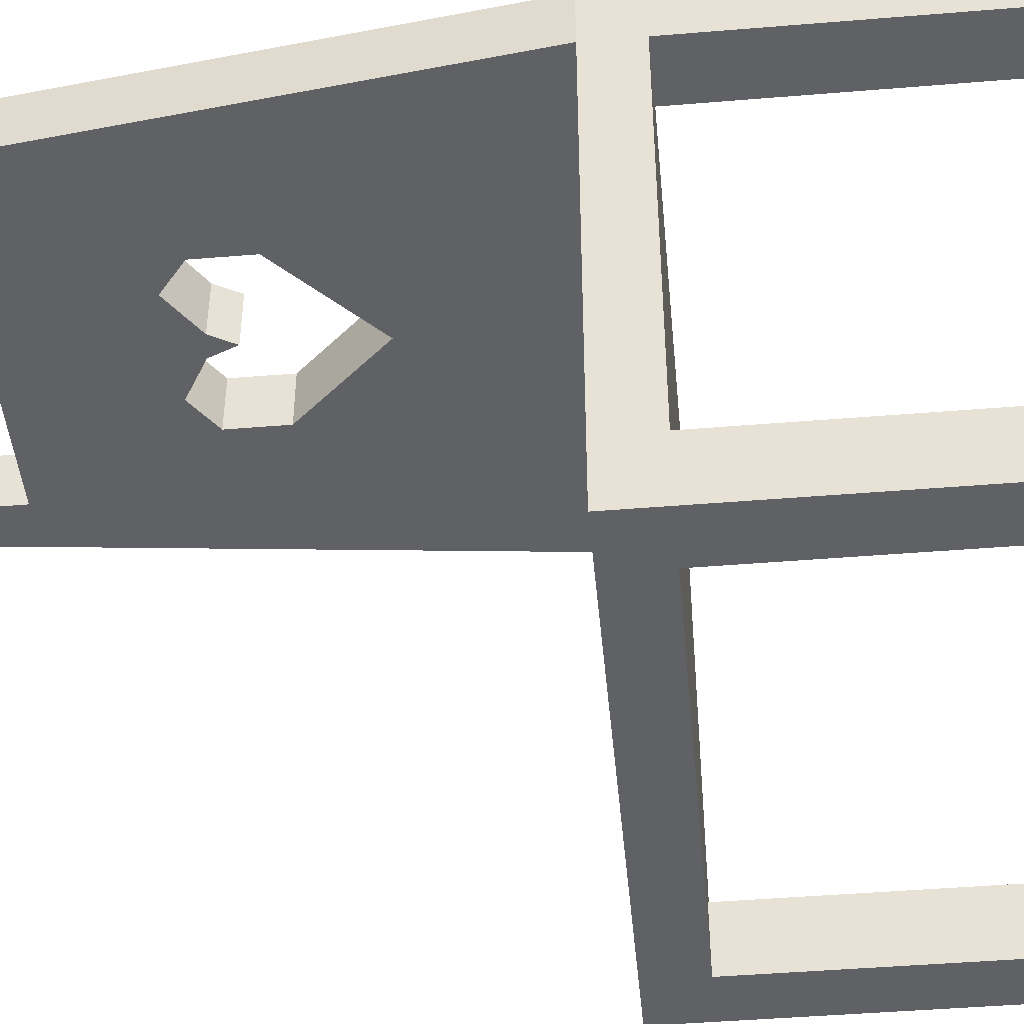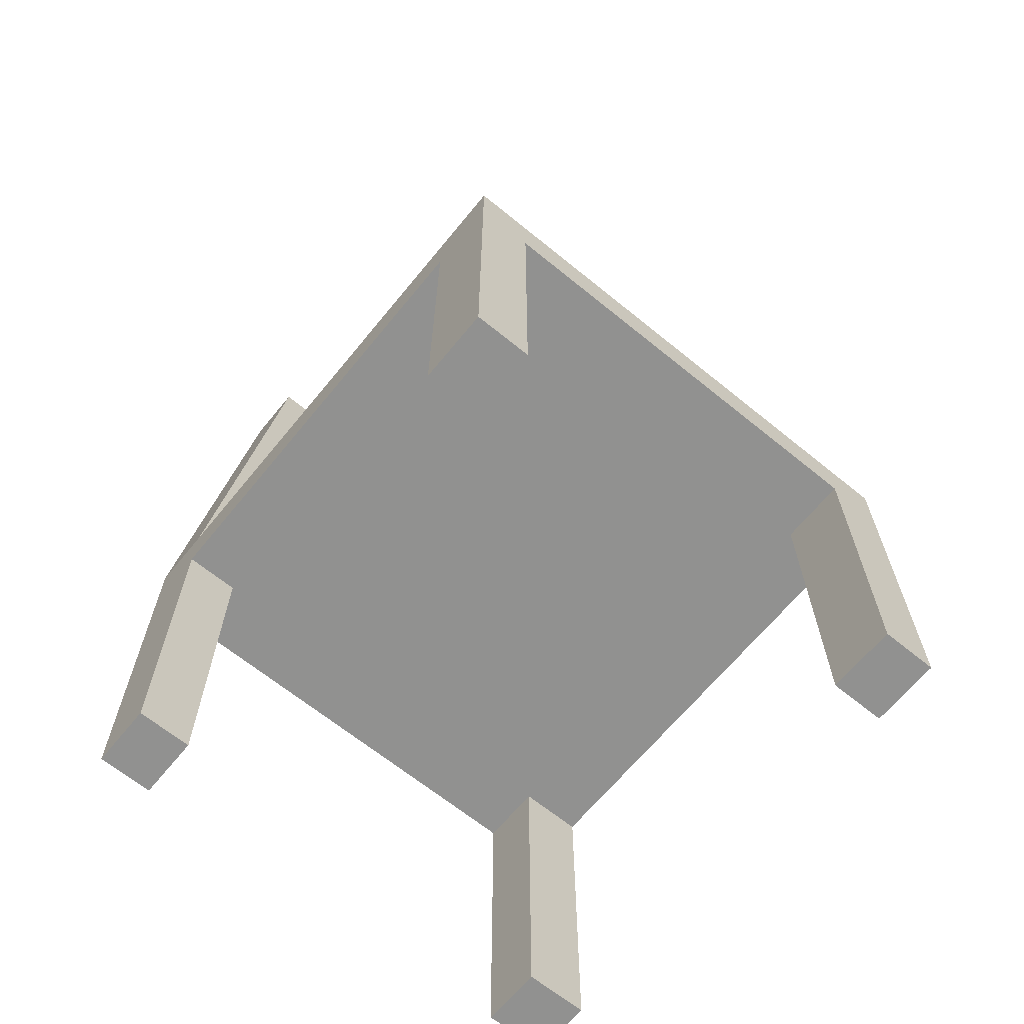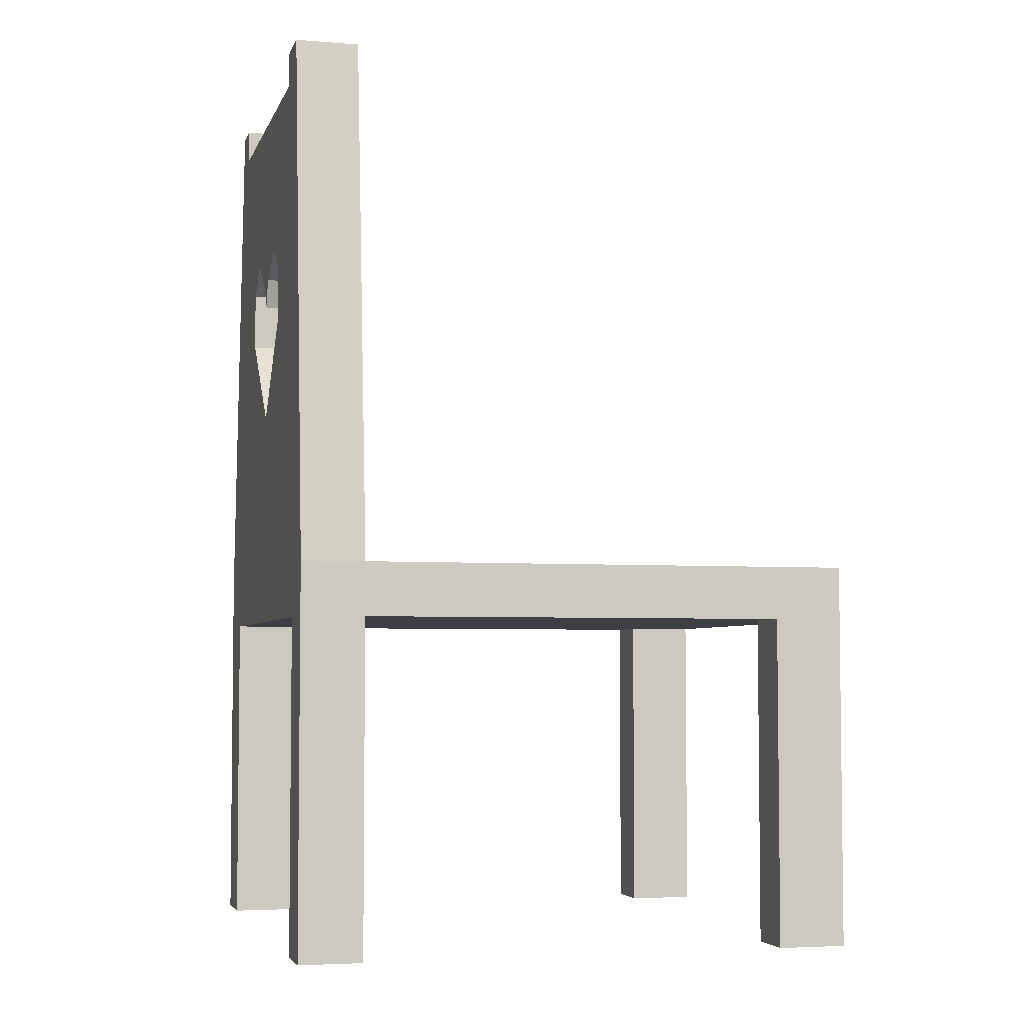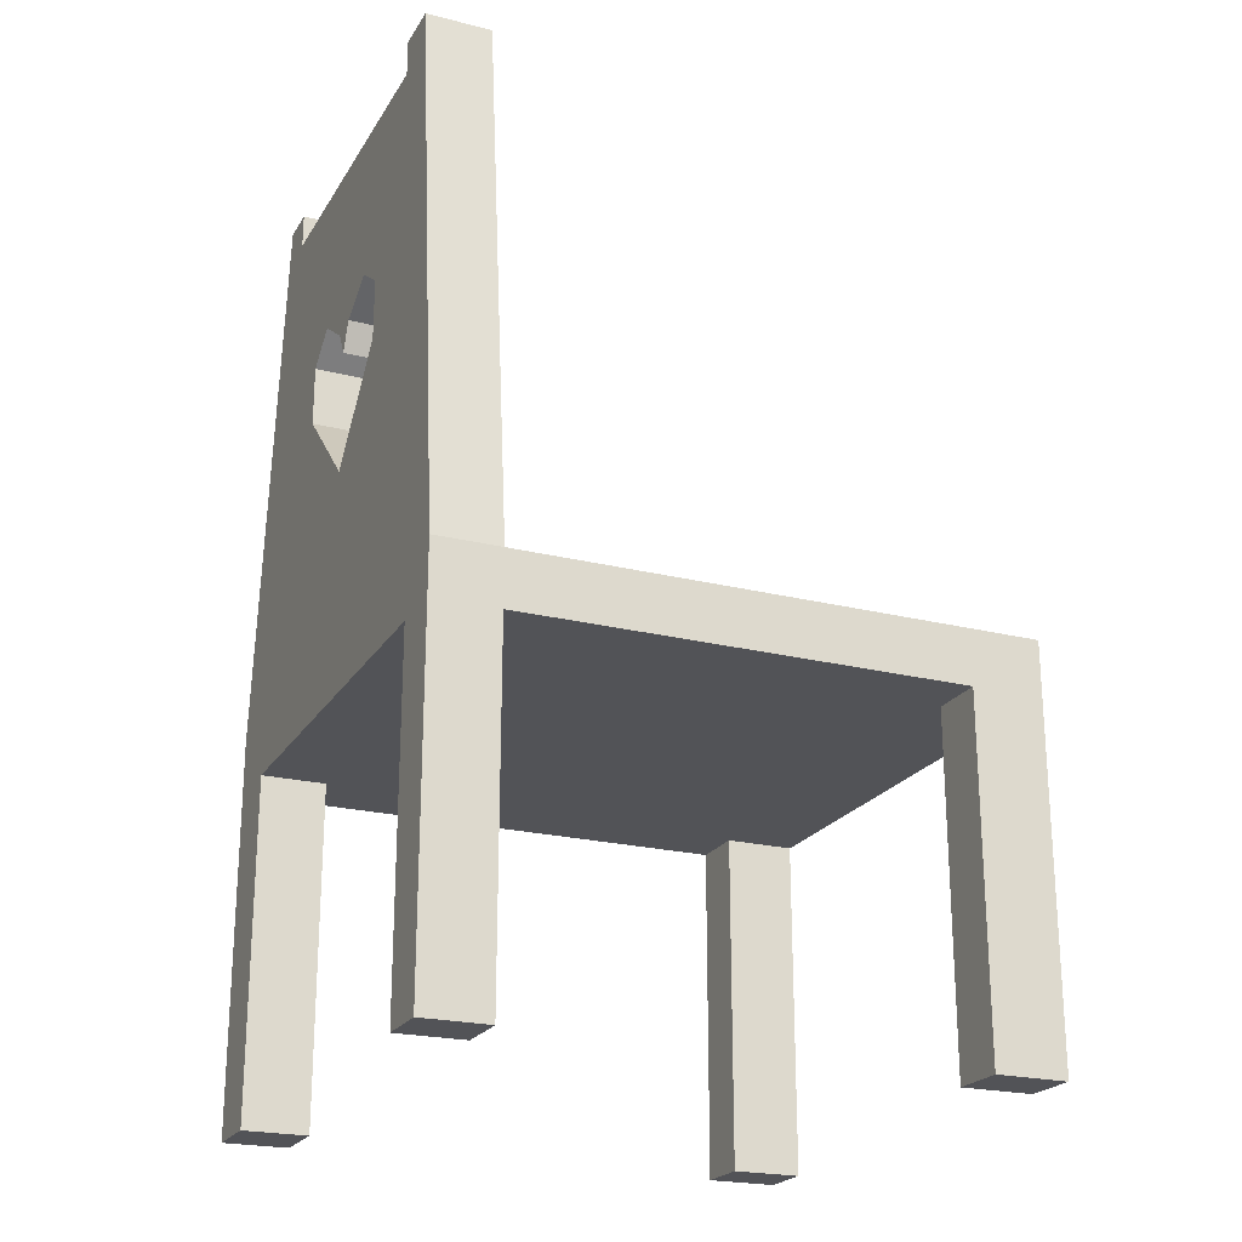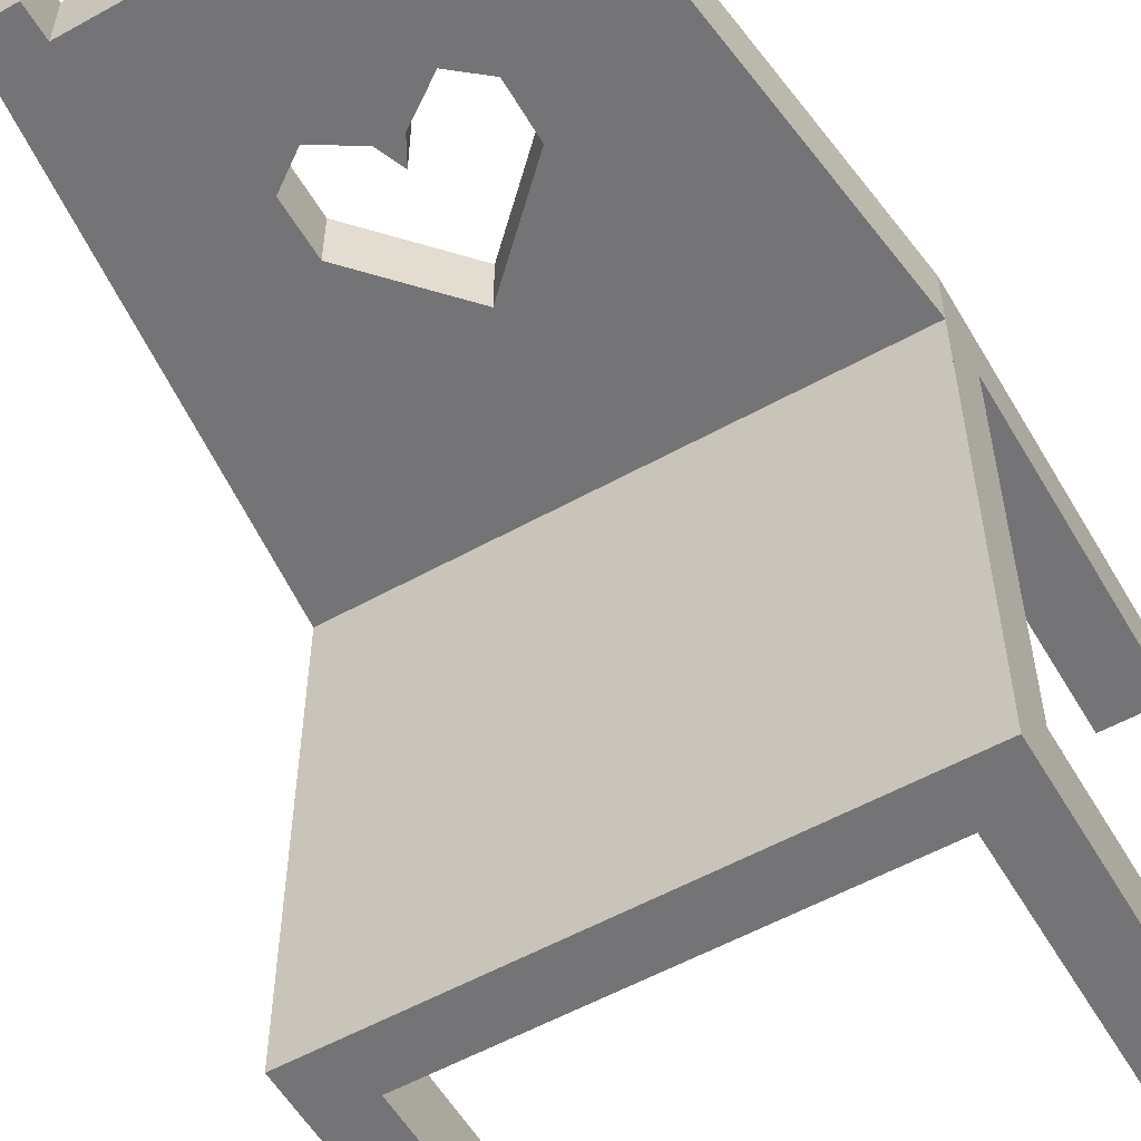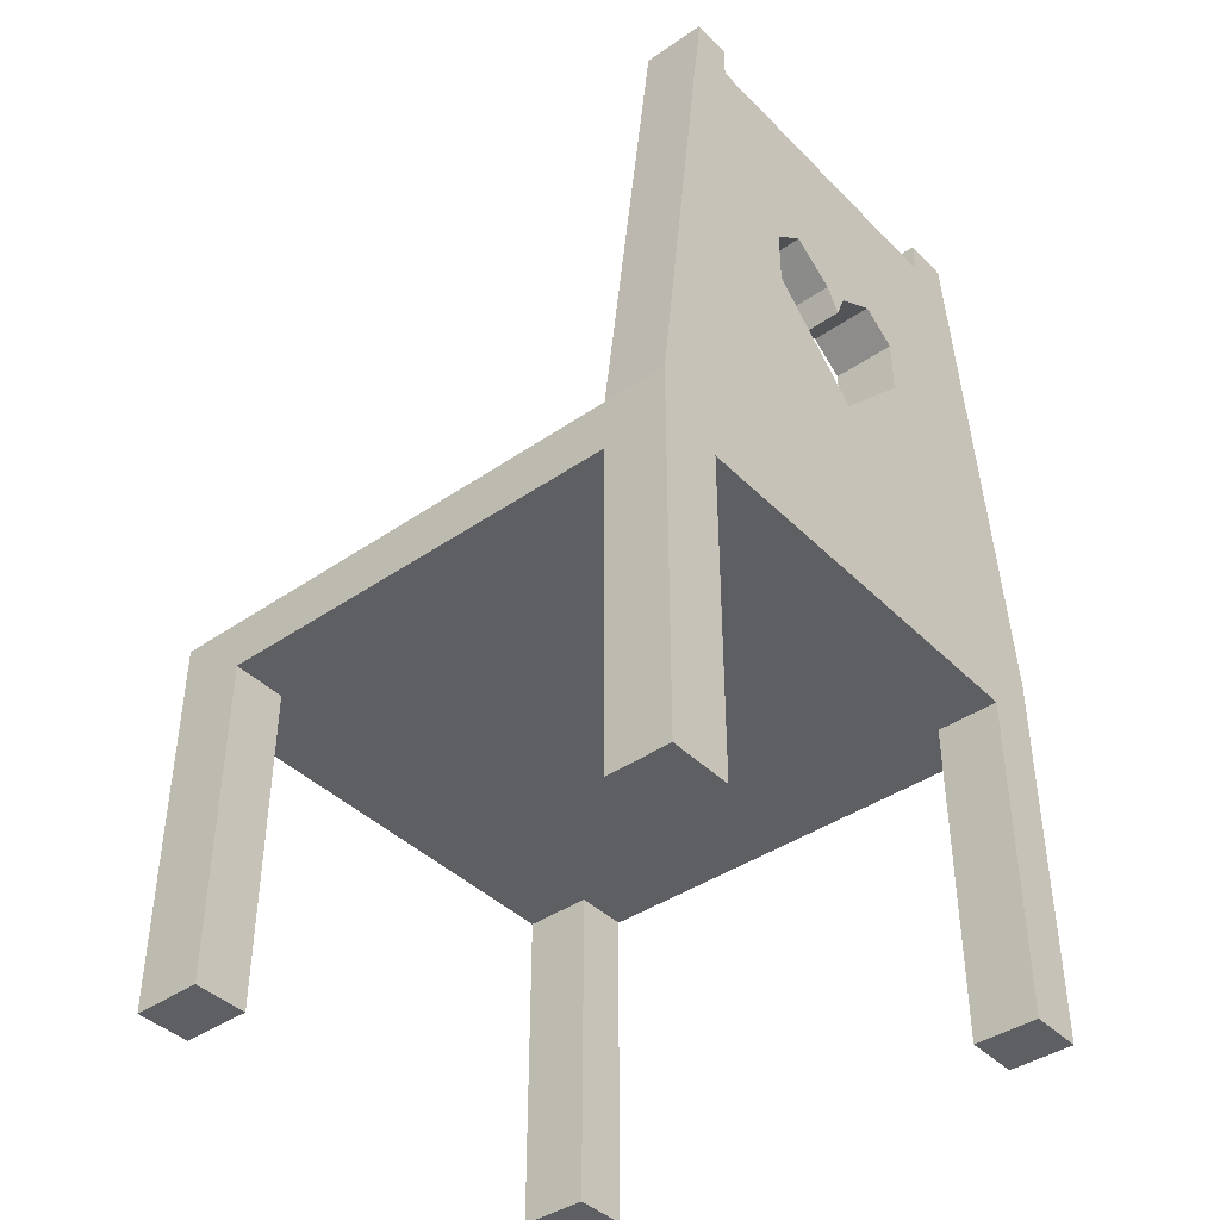
<metadata>
{"format":"obj","ext":"obj","renderer":"f3d","projection":"perspective","resolution":1024,"background":"white","views":[{"elev":-45.9,"azim":-84.6,"up":"+Z"},{"elev":-66.0,"azim":140.7,"up":"+Y"},{"elev":-4.5,"azim":75.4,"up":"+Y"},{"elev":-22.4,"azim":66.5,"up":"+Y"},{"elev":-56.3,"azim":-149.9,"up":"+Z"},{"elev":-41.1,"azim":-50.1,"up":"+Y"}]}
</metadata>
<code>
v -0.1361 0.3467 0.1271
v 0.1336 0.3467 0.07424
v -0.1361 0.3467 0.07424
v 0.1336 0.3467 0.1271
v -0.04723 0.2228 0.07424
v -0.1361 0.3754 0.07424
v -0.04723 0.2228 0.1271
v 0.1336 0.3754 0.1271
v -0.07534 0.2001 0.07424
v -0.01061 0.1973 0.07424
v -0.1361 0.3754 0.1271
v -0.1686 0.3754 0.07424
v -0.07534 0.2001 0.1271
v -0.01061 0.1973 0.1271
v 0.1336 0.3754 0.07424
v 0.1753 -0.1121 0.1271
v -0.07534 0.1512 0.07424
v 0.01073 0.2001 0.07424
v -0.1686 0.3754 0.1271
v -0.07534 0.1512 0.1271
v 0.01073 0.2001 0.1271
v 0.1728 0.3754 0.07424
v 0.07585 0.2001 0.1271
v 0.1728 0.3754 0.1271
v 0.04645 0.2211 0.07424
v 0.000934 0.1766 0.07424
v -0.2233 -0.06748 0.07424
v 0.000934 0.1766 0.1271
v 0.04645 0.2211 0.1271
v 0.2206 -0.06748 0.07424
v 0.07585 0.1512 0.1271
v 0.2206 -0.06748 0.1271
v 0.004798 0.07372 0.07424
v 0.07585 0.2001 0.07424
v -0.1698 -0.1121 0.1271
v -0.2233 -0.06748 0.1271
v 0.07585 0.1512 0.07424
v 0.004798 0.07372 0.1271
v 0.2206 -0.3893 0.1271
v -0.2233 -0.06748 -0.3401
v 0.2206 -0.06748 -0.3401
v 0.1753 -0.3893 0.1271
v 0.2206 -0.1121 0.07424
v -0.1698 -0.3893 0.1271
v -0.1698 -0.1121 0.07424
v -0.2233 -0.1121 -0.2826
v 0.1753 -0.3893 0.07424
v 0.2206 -0.3893 0.07424
v -0.2233 -0.3893 0.1271
v 0.1753 -0.1121 0.07424
v -0.2233 -0.3893 -0.3401
v -0.2233 -0.1121 0.07424
v -0.1773 -0.1121 -0.3401
v 0.2206 -0.1121 -0.2826
v -0.2233 -0.3893 0.07424
v -0.1698 -0.3893 0.07424
v -0.2233 -0.3893 -0.2826
v 0.1753 -0.1121 -0.3401
v 0.2206 -0.3893 -0.2826
v 0.1753 -0.1121 -0.2826
v -0.1773 -0.3893 -0.2826
v -0.1773 -0.3893 -0.3401
v -0.1773 -0.1121 -0.2826
v 0.1753 -0.3893 -0.3401
v 0.2206 -0.3893 -0.3401
v 0.1753 -0.3893 -0.2826
g mesh1_mesh1-geometry
f 1 2 3
f 2 1 4
f 3 2 1
f 4 1 2
f 5 3 2
f 2 3 5
f 6 1 3
f 3 1 6
f 1 7 4
f 4 7 1
f 8 2 4
f 4 2 8
f 3 5 9
f 9 5 3
f 5 2 10
f 10 2 5
f 1 6 11
f 11 6 1
f 3 12 6
f 6 12 3
f 7 1 13
f 13 1 7
f 4 7 14
f 14 7 4
f 2 8 15
f 15 8 2
f 4 16 8
f 8 16 4
f 7 9 5
f 5 9 7
f 17 3 9
f 9 3 17
f 10 2 18
f 18 2 10
f 14 5 10
f 10 5 14
f 6 19 11
f 11 19 6
f 11 19 1
f 1 19 11
f 17 12 3
f 3 12 17
f 19 6 12
f 12 6 19
f 13 1 20
f 20 1 13
f 9 7 13
f 13 7 9
f 5 14 7
f 7 14 5
f 4 14 21
f 21 14 4
f 8 22 15
f 15 22 8
f 22 2 15
f 15 2 22
f 23 16 4
f 4 16 23
f 8 16 24
f 24 16 8
f 9 20 17
f 17 20 9
f 18 2 25
f 25 2 18
f 10 18 26
f 26 18 10
f 26 14 10
f 10 14 26
f 19 20 1
f 1 20 19
f 17 27 12
f 12 27 17
f 27 19 12
f 12 19 27
f 20 9 13
f 13 9 20
f 21 14 28
f 28 14 21
f 4 21 29
f 29 21 4
f 22 8 24
f 24 8 22
f 30 2 22
f 22 2 30
f 31 16 23
f 23 16 31
f 4 29 23
f 23 29 4
f 24 16 32
f 32 16 24
f 20 33 17
f 17 33 20
f 25 2 34
f 34 2 25
f 29 18 25
f 25 18 29
f 18 28 26
f 26 28 18
f 14 26 28
f 28 26 14
f 19 35 20
f 20 35 19
f 33 27 17
f 17 27 33
f 19 27 36
f 36 27 19
f 28 18 21
f 21 18 28
f 18 29 21
f 21 29 18
f 32 22 24
f 24 22 32
f 30 37 2
f 2 37 30
f 22 32 30
f 30 32 22
f 38 16 31
f 31 16 38
f 23 37 31
f 31 37 23
f 25 23 29
f 29 23 25
f 32 16 39
f 39 16 32
f 33 20 38
f 38 20 33
f 34 2 37
f 37 2 34
f 23 25 34
f 34 25 23
f 36 35 19
f 19 35 36
f 20 35 16
f 16 35 20
f 27 33 30
f 30 33 27
f 40 36 27
f 27 36 40
f 30 33 37
f 37 33 30
f 32 41 30
f 30 41 32
f 20 16 38
f 38 16 20
f 31 33 38
f 38 33 31
f 37 23 34
f 34 23 37
f 33 31 37
f 37 31 33
f 39 16 42
f 42 16 39
f 39 43 32
f 32 43 39
f 36 44 35
f 35 44 36
f 45 16 35
f 35 16 45
f 41 27 30
f 30 27 41
f 40 46 36
f 36 46 40
f 27 41 40
f 40 41 27
f 32 43 41
f 41 43 32
f 16 47 42
f 42 47 16
f 47 39 42
f 42 39 47
f 43 39 48
f 48 39 43
f 44 36 49
f 49 36 44
f 44 45 35
f 35 45 44
f 16 45 50
f 50 45 16
f 51 46 40
f 40 46 51
f 52 36 46
f 46 36 52
f 53 40 41
f 41 40 53
f 54 41 43
f 43 41 54
f 47 16 50
f 50 16 47
f 39 47 48
f 48 47 39
f 47 43 48
f 48 43 47
f 36 55 49
f 49 55 36
f 55 44 49
f 49 44 55
f 45 44 56
f 56 44 45
f 52 50 45
f 45 50 52
f 46 51 57
f 57 51 46
f 40 53 51
f 51 53 40
f 55 36 52
f 52 36 55
f 46 43 52
f 52 43 46
f 53 41 58
f 58 41 53
f 59 41 54
f 54 41 59
f 43 60 54
f 54 60 43
f 43 47 50
f 50 47 43
f 44 55 56
f 56 55 44
f 55 45 56
f 56 45 55
f 52 43 50
f 50 43 52
f 45 55 52
f 52 55 45
f 51 61 57
f 57 61 51
f 61 46 57
f 57 46 61
f 62 51 53
f 53 51 62
f 63 43 46
f 46 43 63
f 58 41 64
f 64 41 58
f 60 53 58
f 58 53 60
f 41 59 65
f 65 59 41
f 60 59 54
f 54 59 60
f 60 43 63
f 63 43 60
f 61 51 62
f 62 51 61
f 46 61 63
f 63 61 46
f 53 61 62
f 62 61 53
f 64 41 65
f 65 41 64
f 64 60 58
f 58 60 64
f 53 60 63
f 63 60 53
f 59 64 65
f 65 64 59
f 59 60 66
f 66 60 59
f 61 53 63
f 63 53 61
f 60 64 66
f 66 64 60
f 64 59 66
f 66 59 64
g mesh2_mesh2-geometry
l 6 11
l 3 6
l 12 6
l 1 11
l 11 19
l 3 1
l 2 3
l 27 12
l 12 19
l 4 1
l 36 19
l 2 4
l 15 2
l 27 36
l 40 27
l 27 30
l 8 4
l 49 36
l 15 22
l 15 8
l 51 40
l 40 41
l 30 22
l 30 32
l 41 30
l 24 8
l 55 49
l 49 44
l 22 24
l 62 51
l 51 57
l 65 41
l 39 32
l 32 24
l 55 52
l 56 55
l 44 35
l 44 56
l 62 53
l 62 61
l 57 46
l 61 57
l 65 64
l 59 65
l 42 39
l 39 48
l 46 52
l 45 52
l 56 45
l 35 16
l 35 45
l 58 53
l 53 63
l 61 63
l 63 46
l 64 58
l 64 66
l 59 54
l 66 59
l 42 16
l 42 47
l 48 43
l 47 48
l 16 50
l 58 60
l 66 60
l 43 54
l 60 54
l 47 50
l 50 43
g mesh3_mesh3-geometry
l 5 10
l 7 5
l 9 5
l 14 10
l 10 26
l 7 14
l 13 7
l 17 9
l 13 9
l 14 28
l 28 26
l 18 26
l 20 13
l 20 17
l 33 17
l 21 28
l 21 18
l 25 18
l 38 20
l 33 37
l 38 33
l 29 21
l 29 25
l 34 25
l 38 31
l 37 34
l 31 37
l 23 29
l 23 34
l 31 23

</code>
